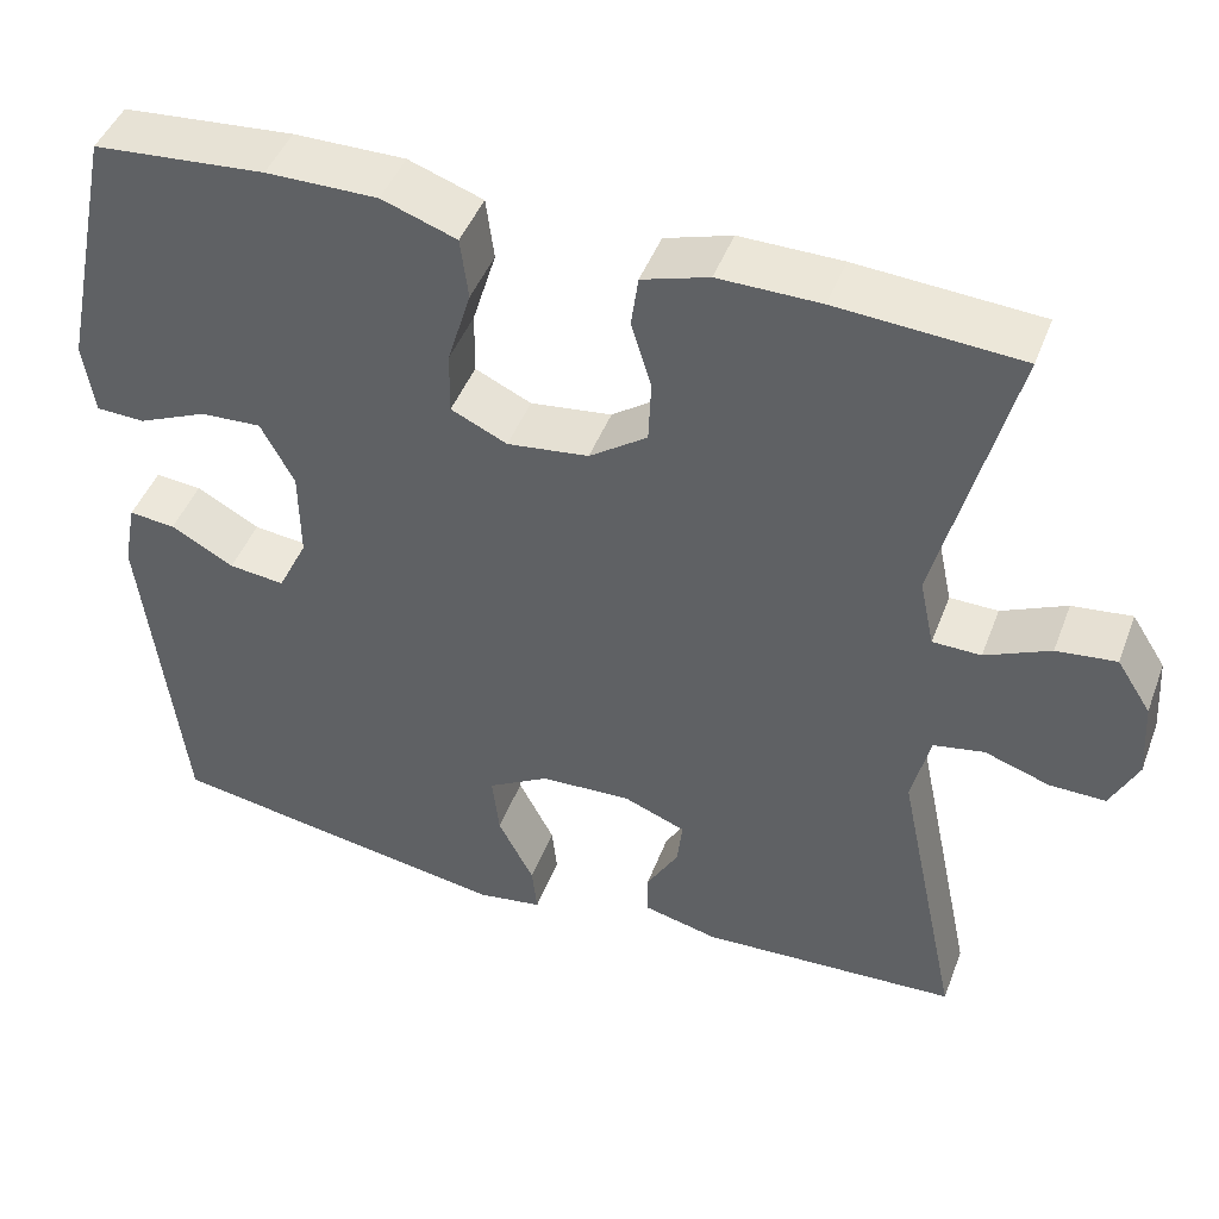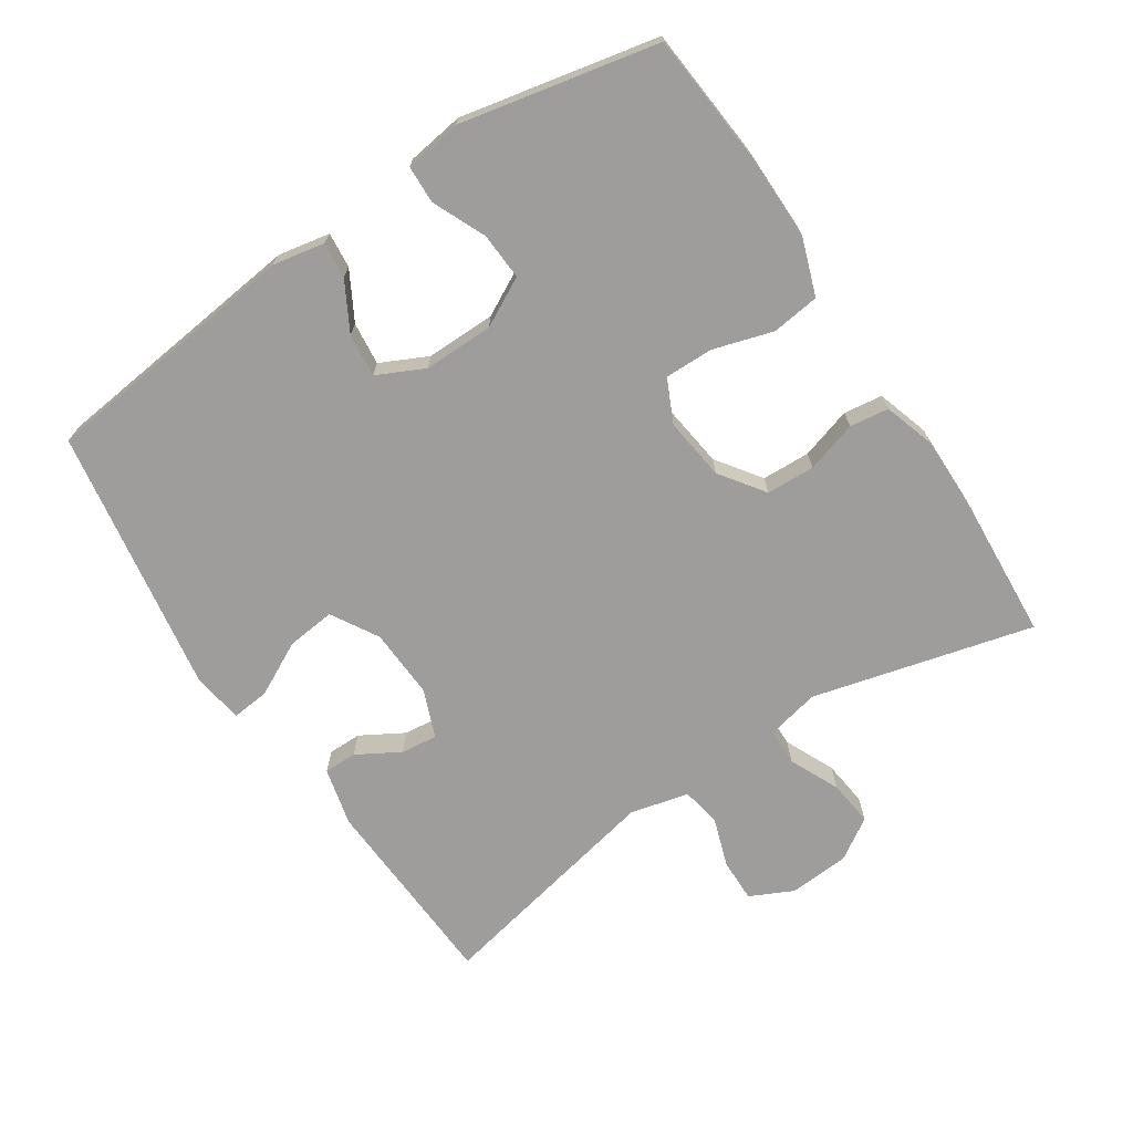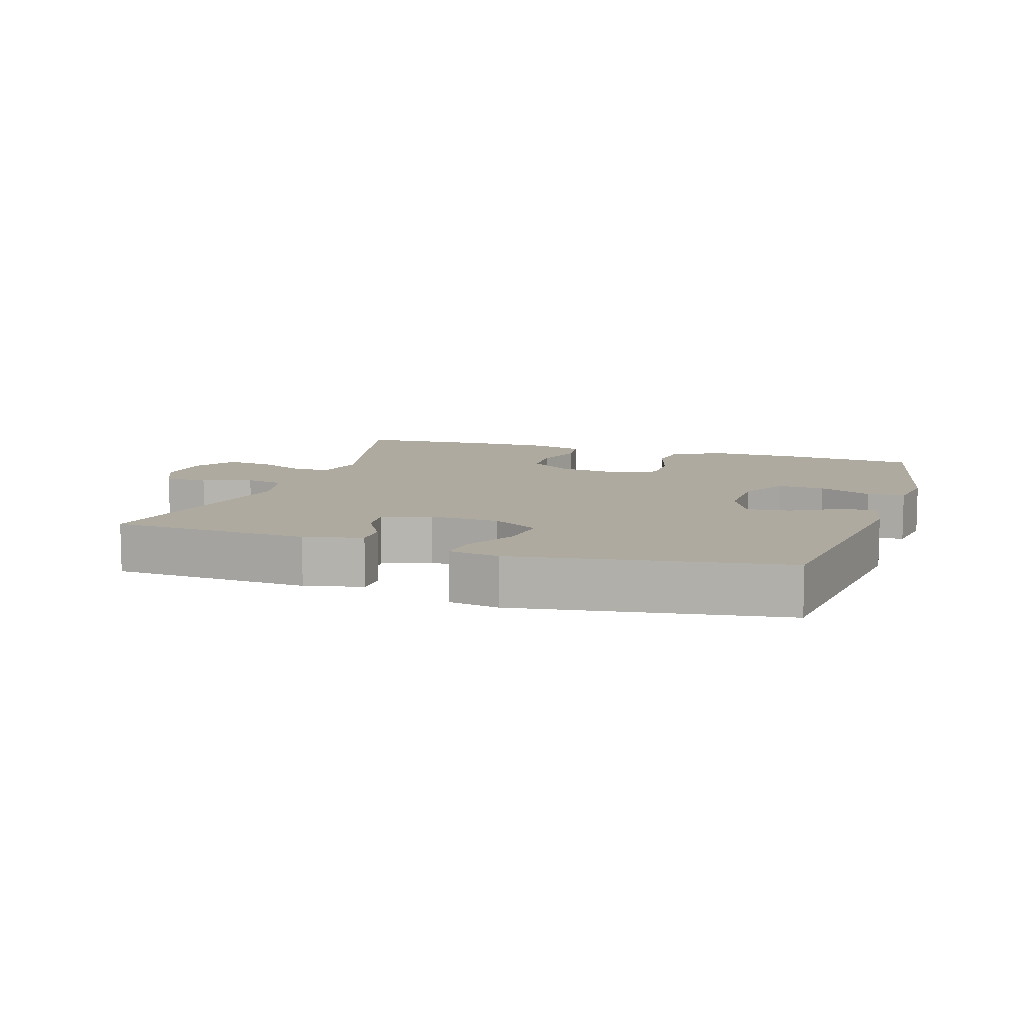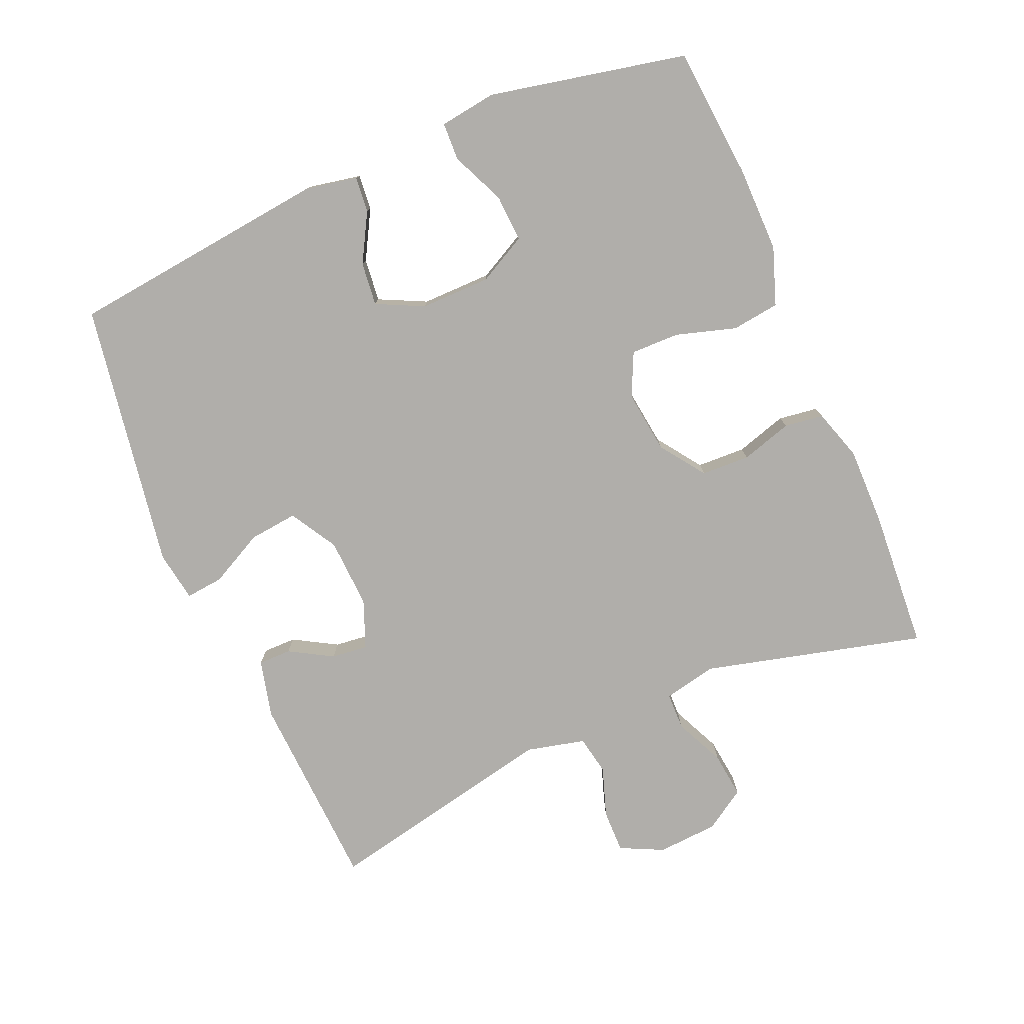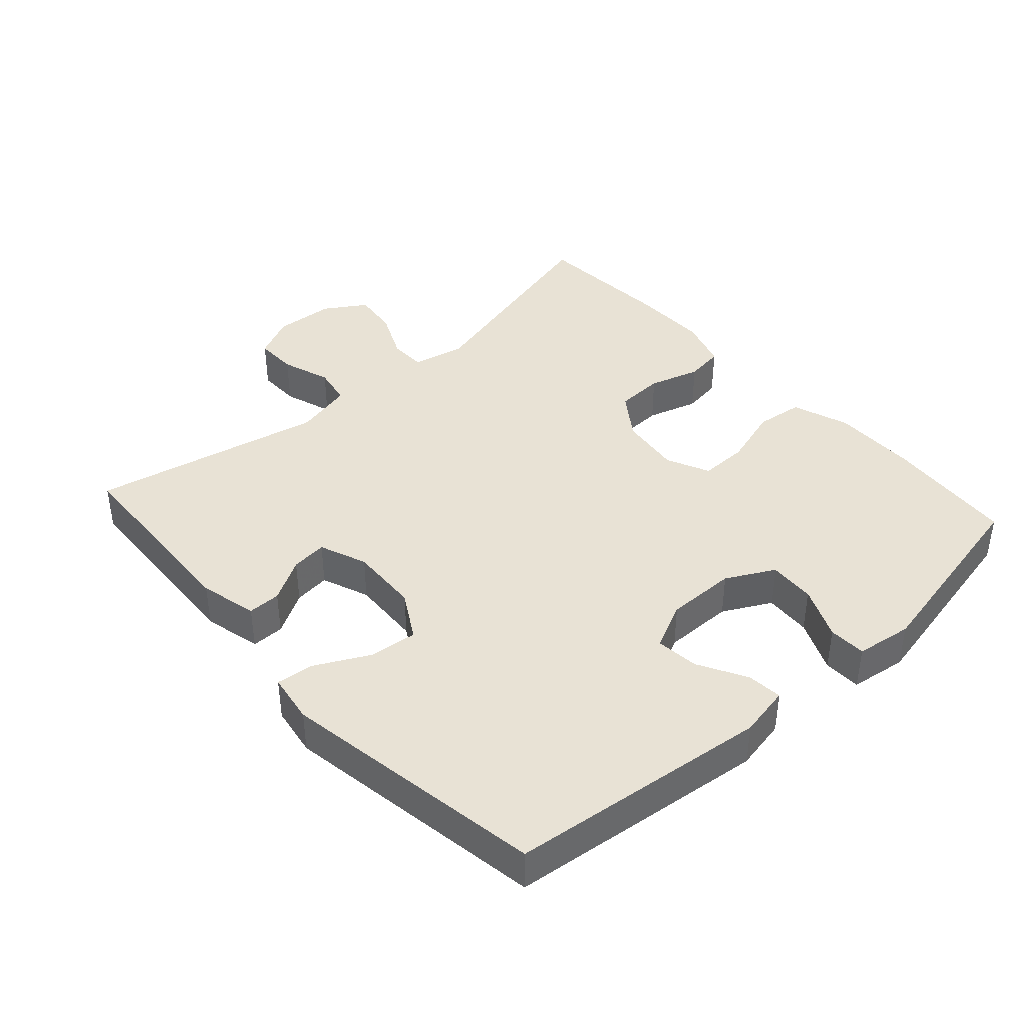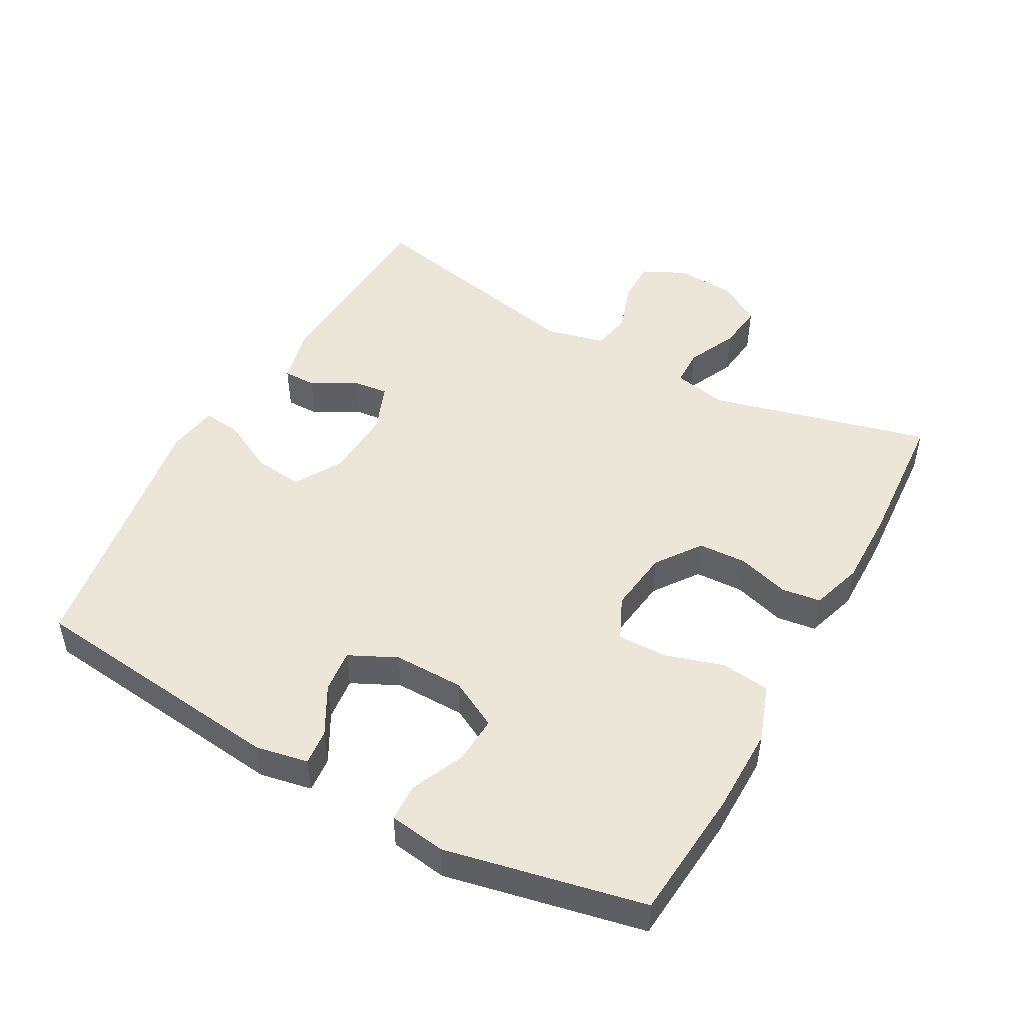
<metadata>
{"format":"obj","ext":"obj","renderer":"f3d","projection":"perspective","resolution":1024,"background":"white","views":[{"elev":45.6,"azim":20.2,"up":"+Z"},{"elev":-70.5,"azim":-56.5,"up":"+Y"},{"elev":9.5,"azim":-161.8,"up":"+Y"},{"elev":-77.9,"azim":-66.8,"up":"+Y"},{"elev":40.8,"azim":-131.9,"up":"+Y"},{"elev":48.6,"azim":-61.0,"up":"+Y"}]}
</metadata>
<code>
v 0.5 0.07 -0.5
v 0.205 0.07 -0.515
v 0.119 0.07 -0.494
v 0.119 0.07 -0.445
v 0.156 0.07 -0.381
v 0.162 0.07 -0.327
v 0.091 0.07 -0.299
v -0.013 0.07 -0.304
v -0.083 0.07 -0.345
v -0.075 0.07 -0.417
v -0.034 0.07 -0.497
v -0.028 0.07 -0.553
v -0.103 0.07 -0.565
v -0.5 0.07 -0.5
v -0.544 0.07 -0.111
v -0.529 0.07 -0.034
v -0.476 0.07 -0.039
v -0.404 0.07 -0.079
v -0.34 0.07 -0.086
v -0.306 0.07 -0.016
v -0.307 0.07 0.088
v -0.345 0.07 0.16
v -0.415 0.07 0.156
v -0.494 0.07 0.121
v -0.55 0.07 0.123
v -0.562 0.07 0.207
v -0.5 0.07 0.5
v -0.304 0.07 0.517
v -0.177 0.07 0.518
v -0.092 0.07 0.488
v -0.083 0.07 0.417
v -0.11 0.07 0.328
v -0.111 0.07 0.256
v -0.047 0.07 0.226
v 0.046 0.07 0.238
v 0.112 0.07 0.285
v 0.115 0.07 0.357
v 0.092 0.07 0.433
v 0.1 0.07 0.491
v 0.176 0.07 0.515
v 0.292 0.07 0.514
v 0.5 0.07 0.5
v 0.416 0.07 0.173
v 0.433 0.07 0.094
v 0.488 0.07 0.093
v 0.562 0.07 0.127
v 0.63 0.07 0.135
v 0.669 0.07 0.074
v 0.675 0.07 -0.016
v 0.644 0.07 -0.08
v 0.58 0.07 -0.079
v 0.506 0.07 -0.054
v 0.448 0.07 -0.065
v 0.427 0.07 -0.152
v 0.5 0 -0.5
v 0.205 0 -0.515
v 0.119 0 -0.494
v 0.119 0 -0.445
v 0.156 0 -0.381
v 0.162 0 -0.327
v 0.091 0 -0.299
v -0.013 0 -0.304
v -0.083 0 -0.345
v -0.075 0 -0.417
v -0.034 0 -0.497
v -0.028 0 -0.553
v -0.103 0 -0.565
v -0.5 0 -0.5
v -0.544 0 -0.111
v -0.529 0 -0.034
v -0.476 0 -0.039
v -0.404 0 -0.079
v -0.34 0 -0.086
v -0.306 0 -0.016
v -0.307 0 0.088
v -0.345 0 0.16
v -0.415 0 0.156
v -0.494 0 0.121
v -0.55 0 0.123
v -0.562 0 0.207
v -0.5 0 0.5
v -0.304 0 0.517
v -0.177 0 0.518
v -0.092 0 0.488
v -0.083 0 0.417
v -0.11 0 0.328
v -0.111 0 0.256
v -0.047 0 0.226
v 0.046 0 0.238
v 0.112 0 0.285
v 0.115 0 0.357
v 0.092 0 0.433
v 0.1 0 0.491
v 0.176 0 0.515
v 0.292 0 0.514
v 0.5 0 0.5
v 0.416 0 0.173
v 0.433 0 0.094
v 0.488 0 0.093
v 0.562 0 0.127
v 0.63 0 0.135
v 0.669 0 0.074
v 0.675 0 -0.016
v 0.644 0 -0.08
v 0.58 0 -0.079
v 0.506 0 -0.054
v 0.448 0 -0.065
v 0.427 0 -0.152
f 49 50 51 52
f 49 52 53
f 48 49 53
f 45 46 47 48
f 44 45 48 53
f 43 44 53 54
f 41 42 43
f 40 41 43 54
f 37 38 39 40
f 36 37 40 54
f 29 30 31 32
f 29 32 33
f 28 29 33
f 27 28 33
f 26 27 33
f 23 24 25 26
f 22 23 26 33
f 21 22 33 34
f 15 16 17 18
f 15 18 19
f 14 15 19
f 13 14 19 20
f 10 11 12 13
f 9 10 13 20
f 2 3 4 5
f 2 5 6
f 1 2 6
f 35 36 54 1
f 8 9 20 21
f 7 8 21 34
f 6 7 34 35
f 1 6 35
f 106 105 104 103
f 107 106 103
f 107 103 102
f 102 101 100 99
f 107 102 99 98
f 108 107 98 97
f 97 96 95
f 108 97 95 94
f 94 93 92 91
f 108 94 91 90
f 86 85 84 83
f 87 86 83
f 87 83 82
f 87 82 81
f 87 81 80
f 80 79 78 77
f 87 80 77 76
f 88 87 76 75
f 72 71 70 69
f 73 72 69
f 73 69 68
f 74 73 68 67
f 67 66 65 64
f 74 67 64 63
f 59 58 57 56
f 60 59 56
f 60 56 55
f 55 108 90 89
f 75 74 63 62
f 88 75 62 61
f 89 88 61 60
f 89 60 55
f 1 55 56 2
f 2 56 57 3
f 3 57 58 4
f 4 58 59 5
f 5 59 60 6
f 6 60 61 7
f 7 61 62 8
f 8 62 63 9
f 9 63 64 10
f 10 64 65 11
f 11 65 66 12
f 12 66 67 13
f 13 67 68 14
f 14 68 69 15
f 15 69 70 16
f 16 70 71 17
f 17 71 72 18
f 18 72 73 19
f 19 73 74 20
f 20 74 75 21
f 21 75 76 22
f 22 76 77 23
f 23 77 78 24
f 24 78 79 25
f 25 79 80 26
f 26 80 81 27
f 27 81 82 28
f 28 82 83 29
f 29 83 84 30
f 30 84 85 31
f 31 85 86 32
f 32 86 87 33
f 33 87 88 34
f 34 88 89 35
f 35 89 90 36
f 36 90 91 37
f 37 91 92 38
f 38 92 93 39
f 39 93 94 40
f 40 94 95 41
f 41 95 96 42
f 42 96 97 43
f 43 97 98 44
f 44 98 99 45
f 45 99 100 46
f 46 100 101 47
f 47 101 102 48
f 48 102 103 49
f 49 103 104 50
f 50 104 105 51
f 51 105 106 52
f 52 106 107 53
f 53 107 108 54
f 54 108 55 1

</code>
